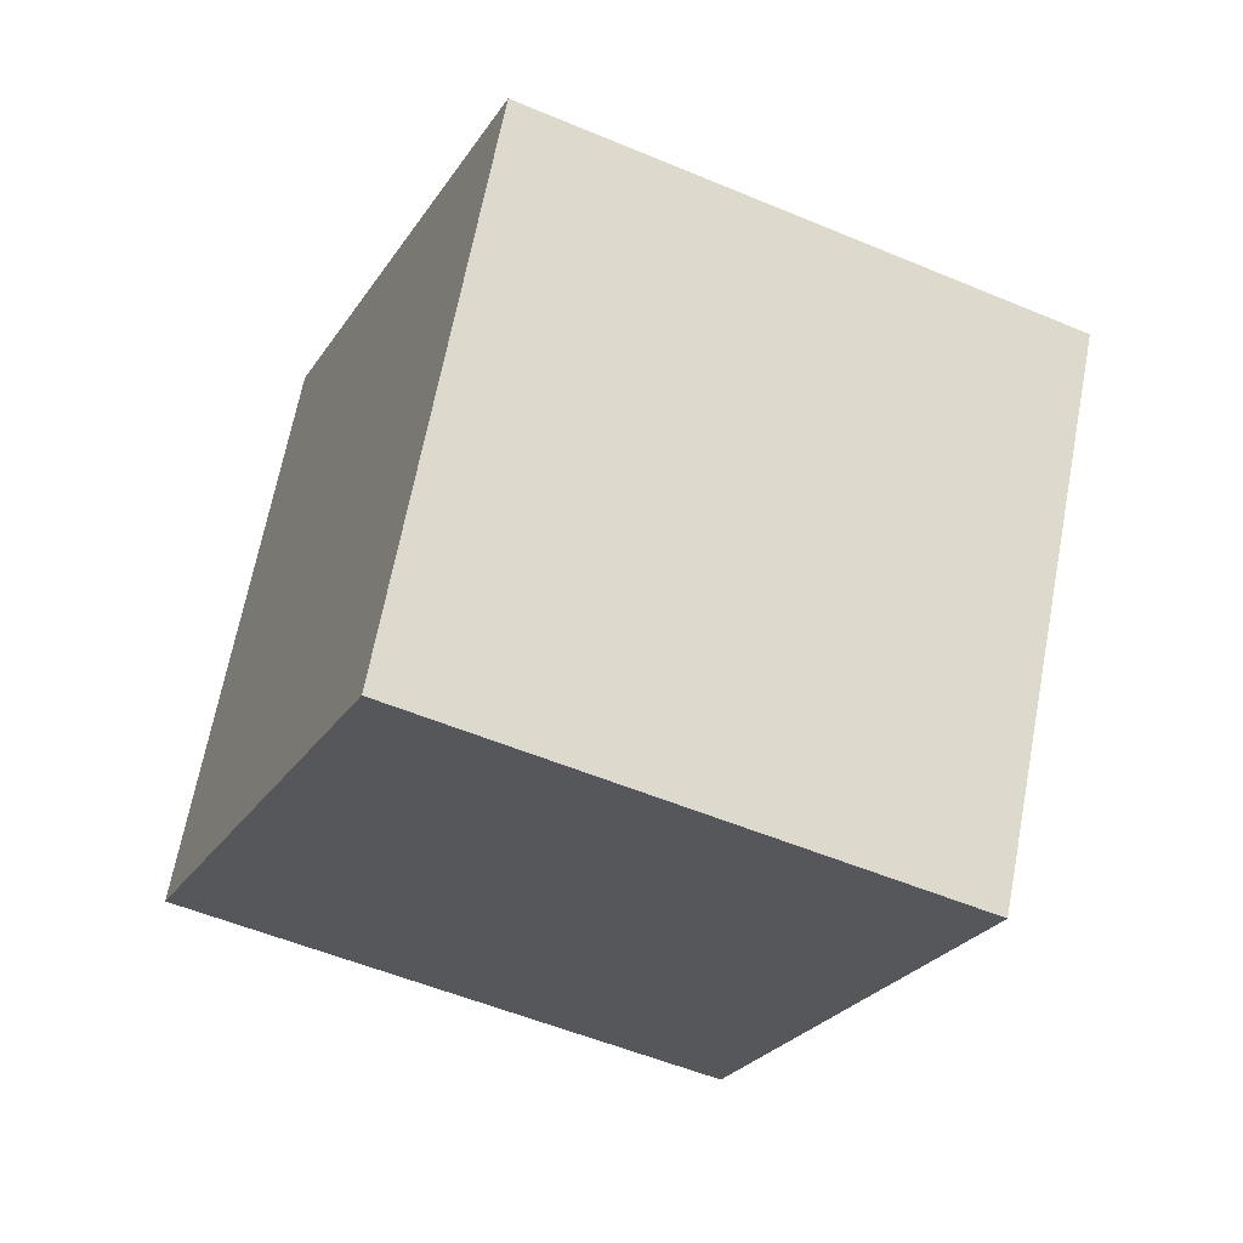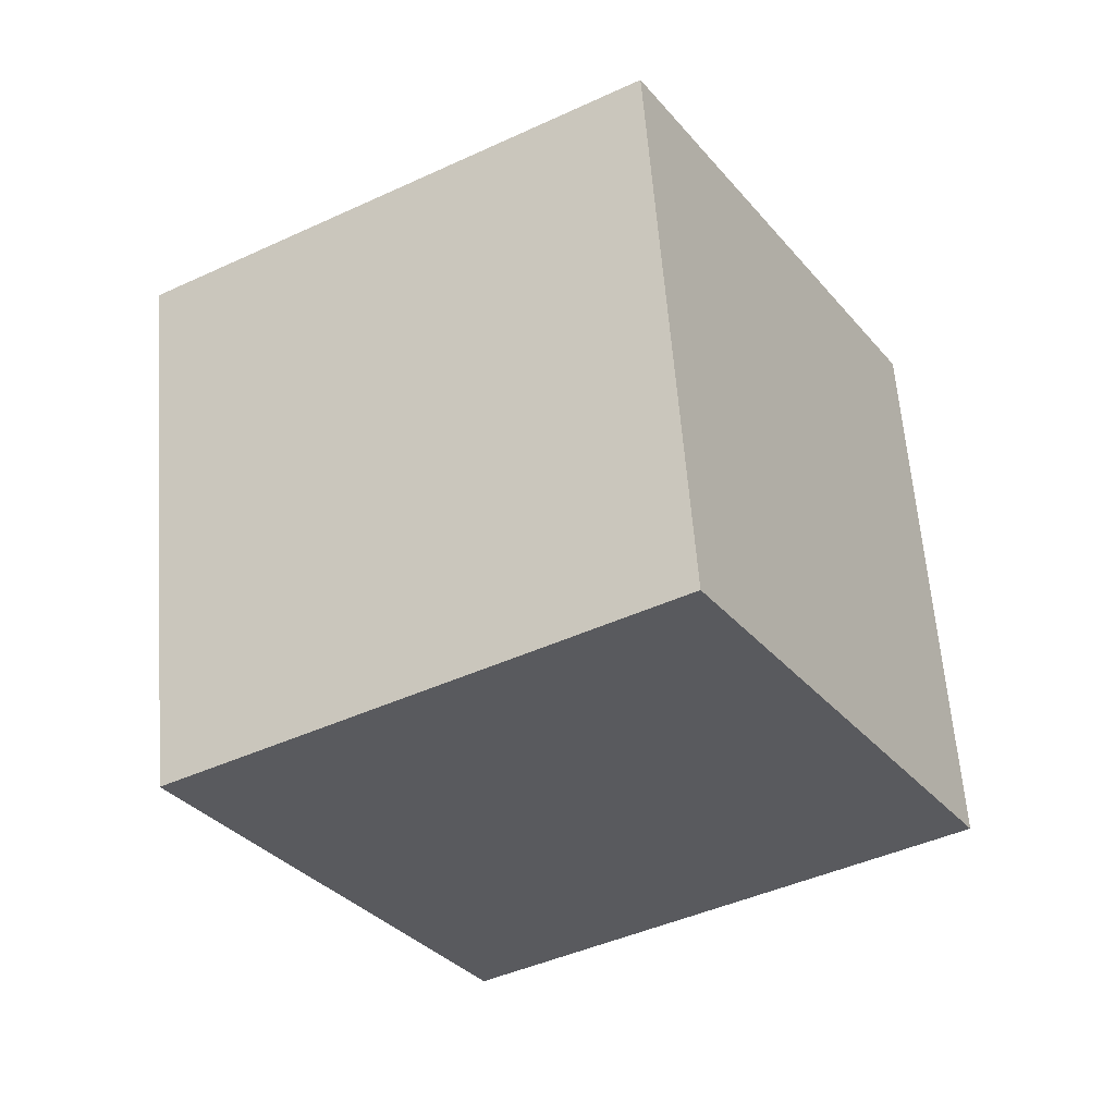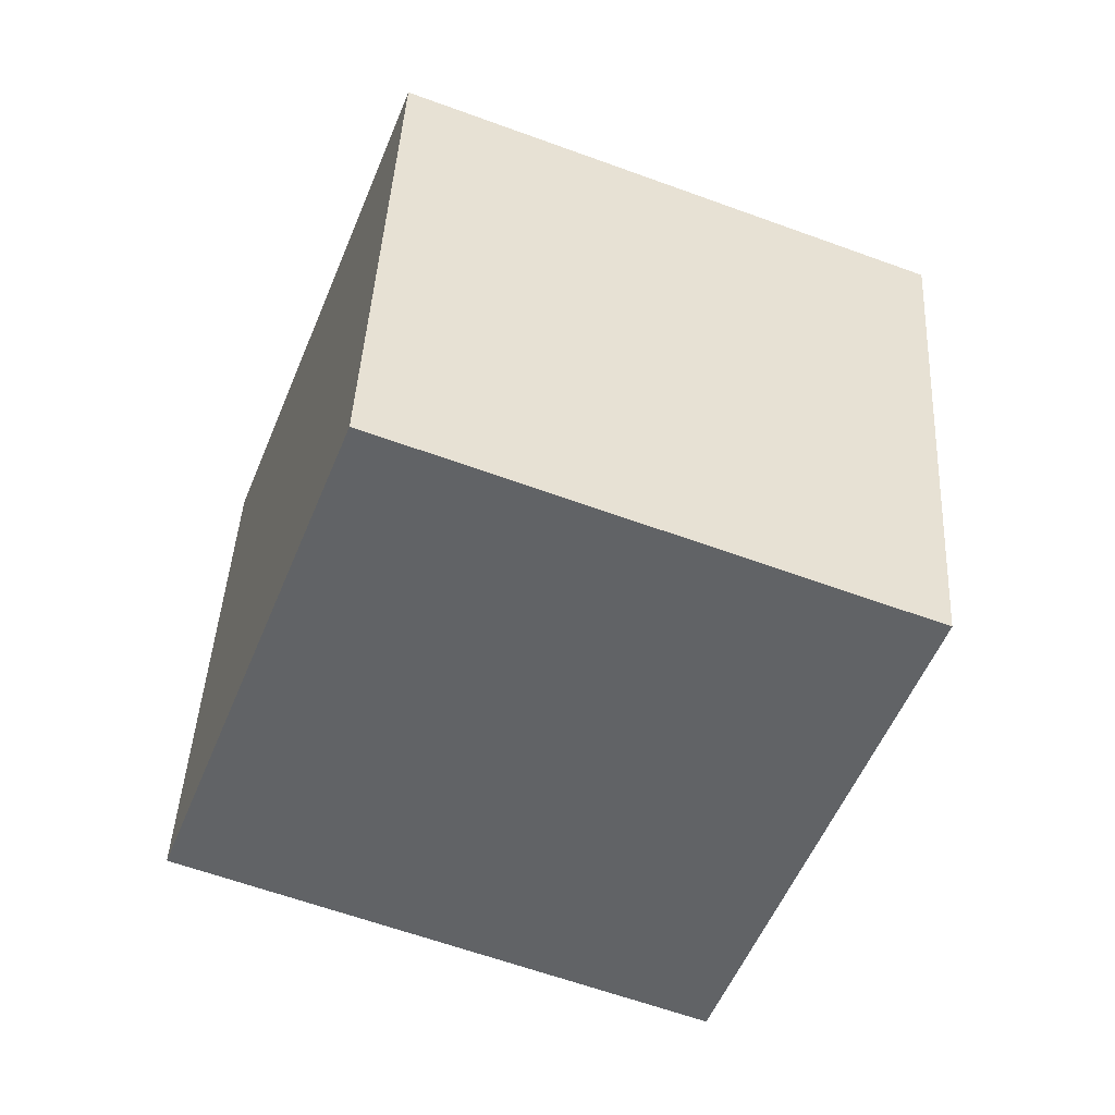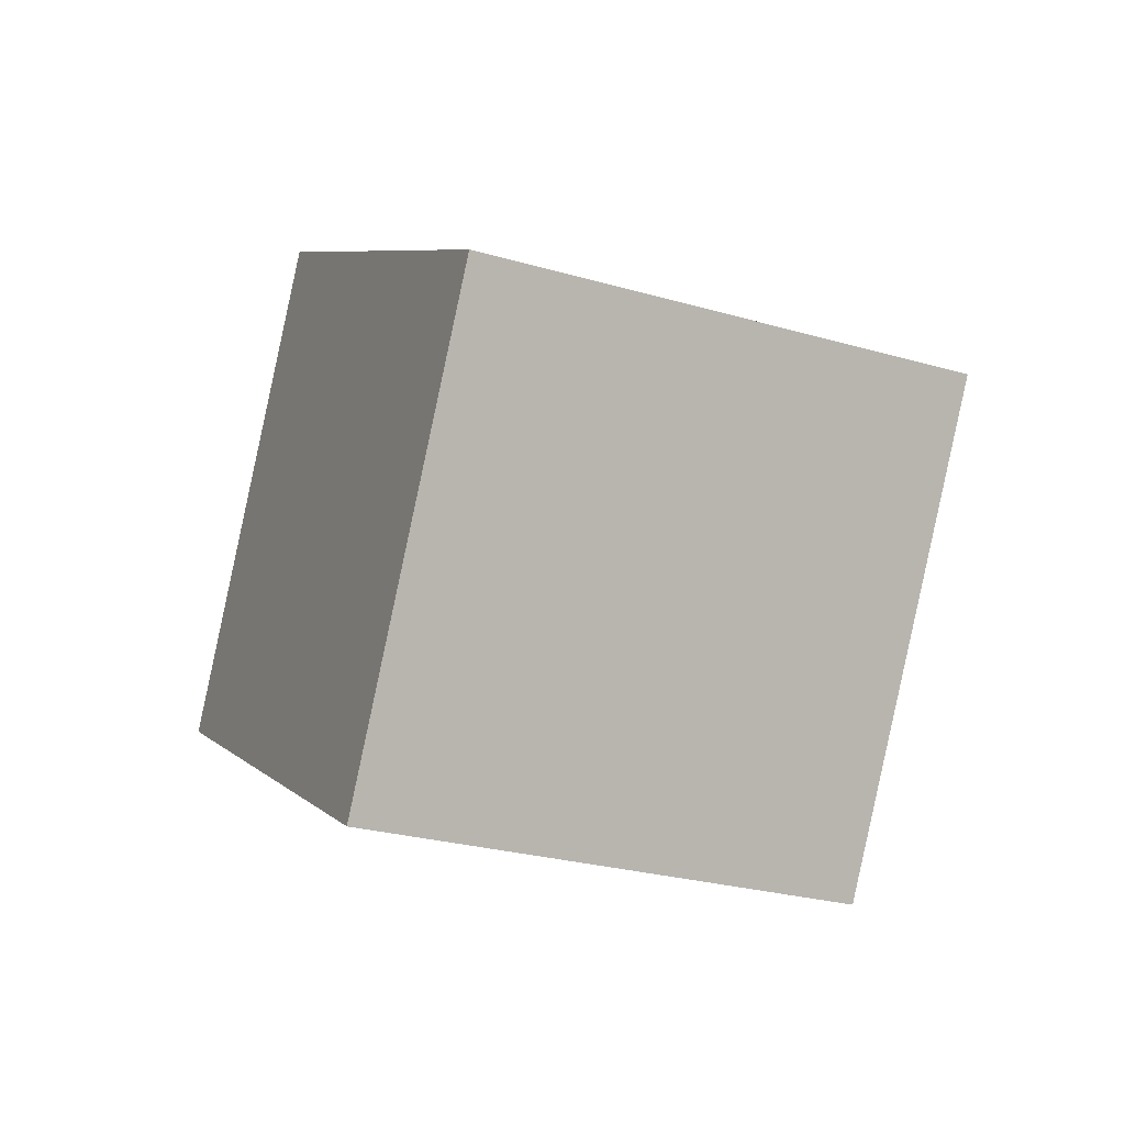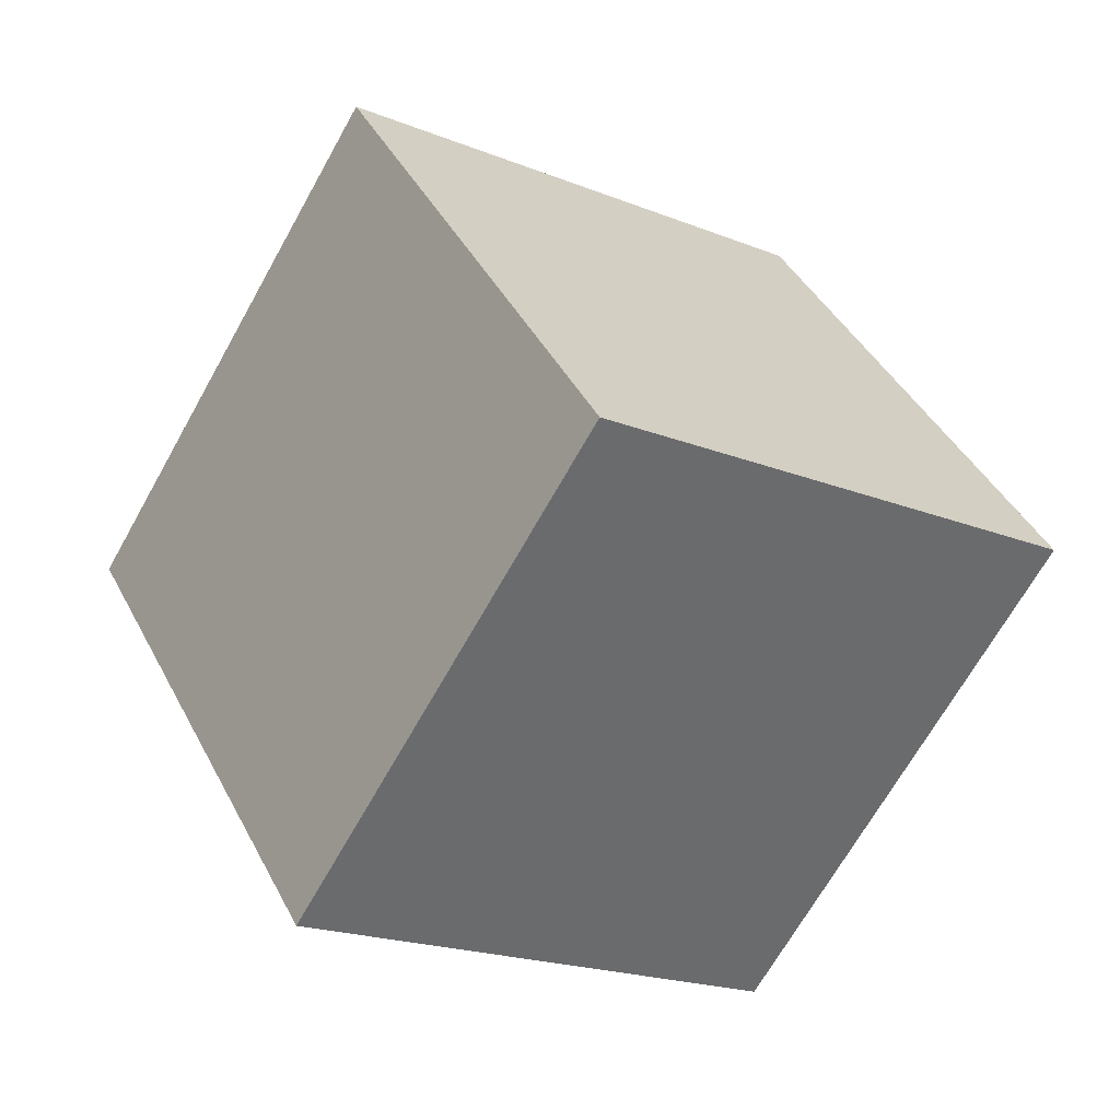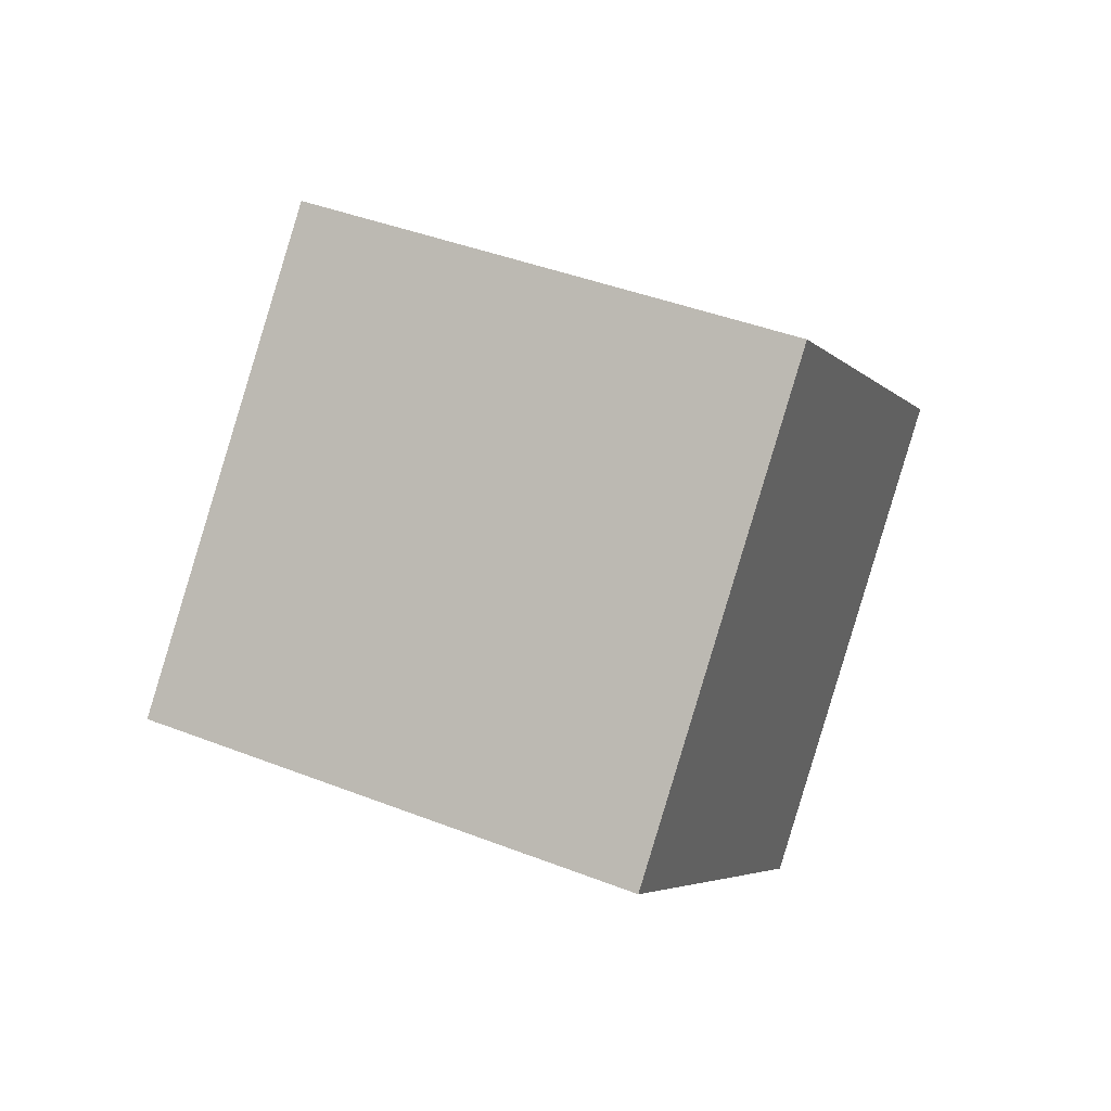
<metadata>
{"format":"obj","ext":"obj","renderer":"f3d","projection":"perspective","resolution":1024,"background":"white","views":[{"elev":79.3,"azim":66.3,"up":"+Z"},{"elev":-7.0,"azim":-7.8,"up":"+Z"},{"elev":54.8,"azim":58.3,"up":"+Z"},{"elev":57.4,"azim":85.4,"up":"+Y"},{"elev":-43.5,"azim":-71.0,"up":"+Z"},{"elev":-39.4,"azim":93.8,"up":"+Y"}]}
</metadata>
<code>
v 5.738 -11.75 0.1389
v -2.179 -6.287 -2.594
v 11.84 -4.551 -3.162
v 3.927 0.9118 -5.895
v 5.574 -7.468 9.174
v -2.343 -2.004 6.441
v 11.68 -0.2693 5.874
v 3.763 5.194 3.141
f 2 4 1
f 5 2 1
f 1 4 3
f 3 5 1
f 2 8 4
f 6 2 5
f 6 8 2
f 4 8 3
f 7 5 3
f 3 8 7
f 7 6 5
f 8 6 7

</code>
